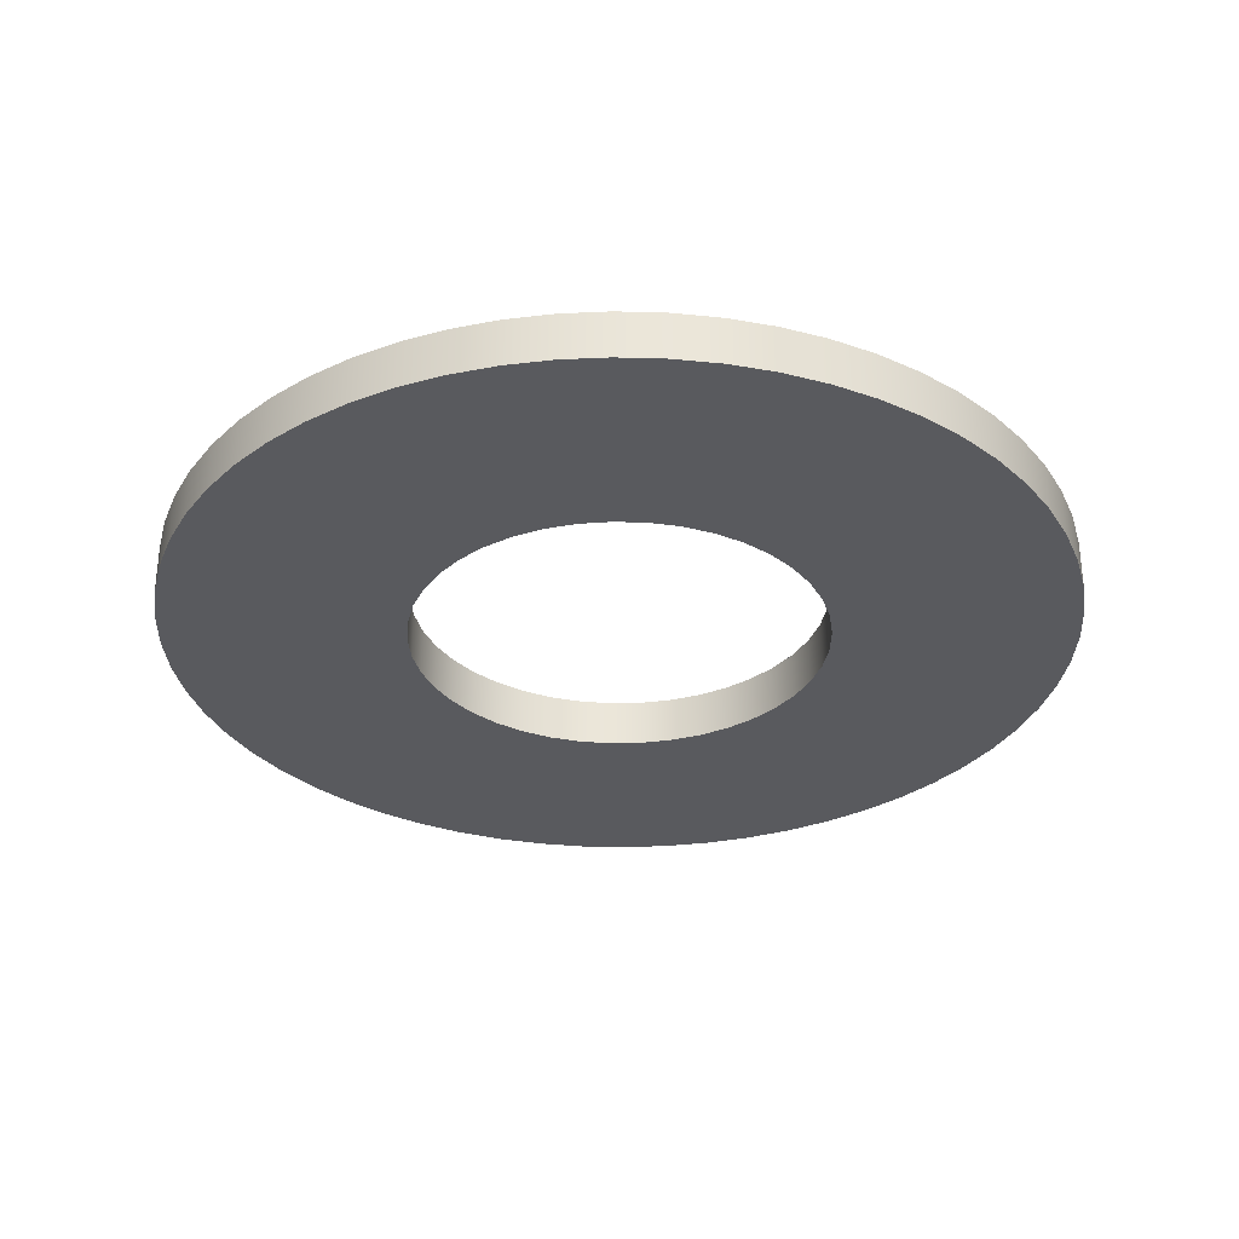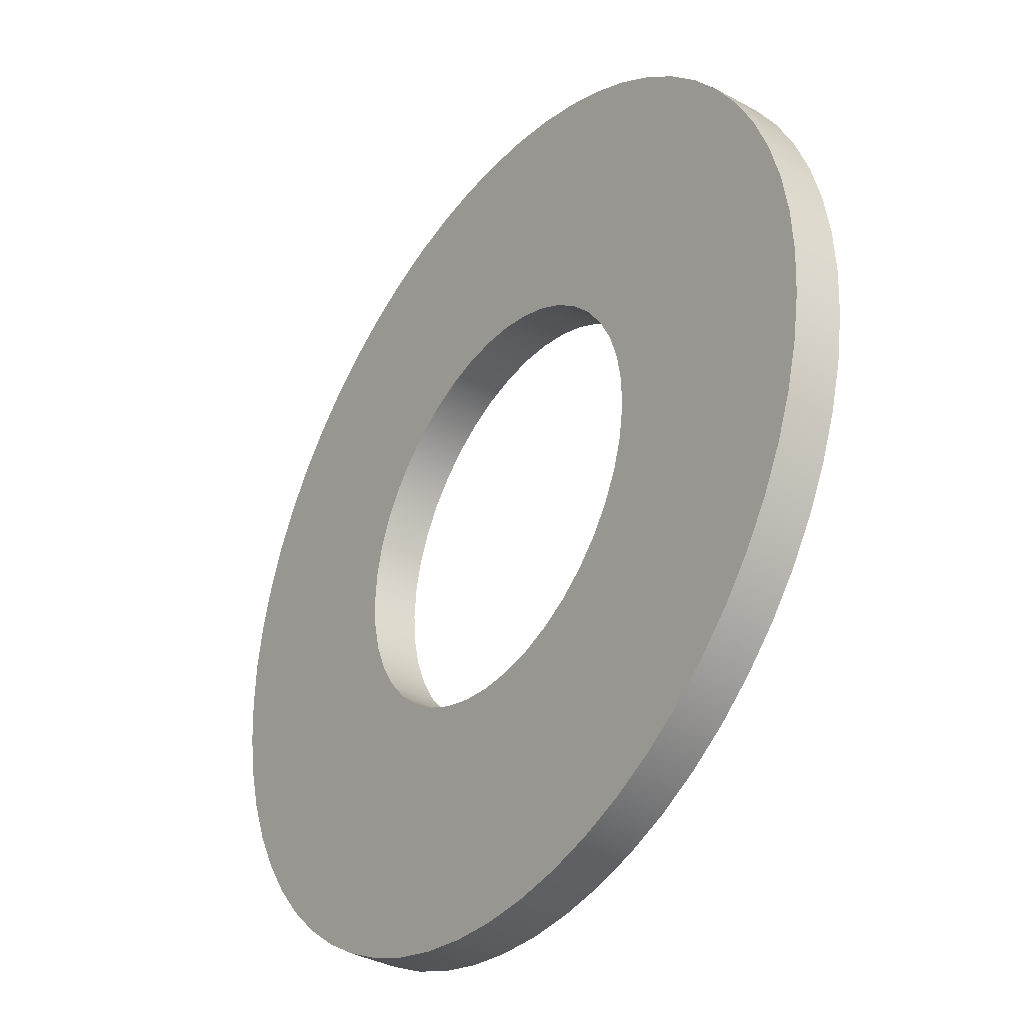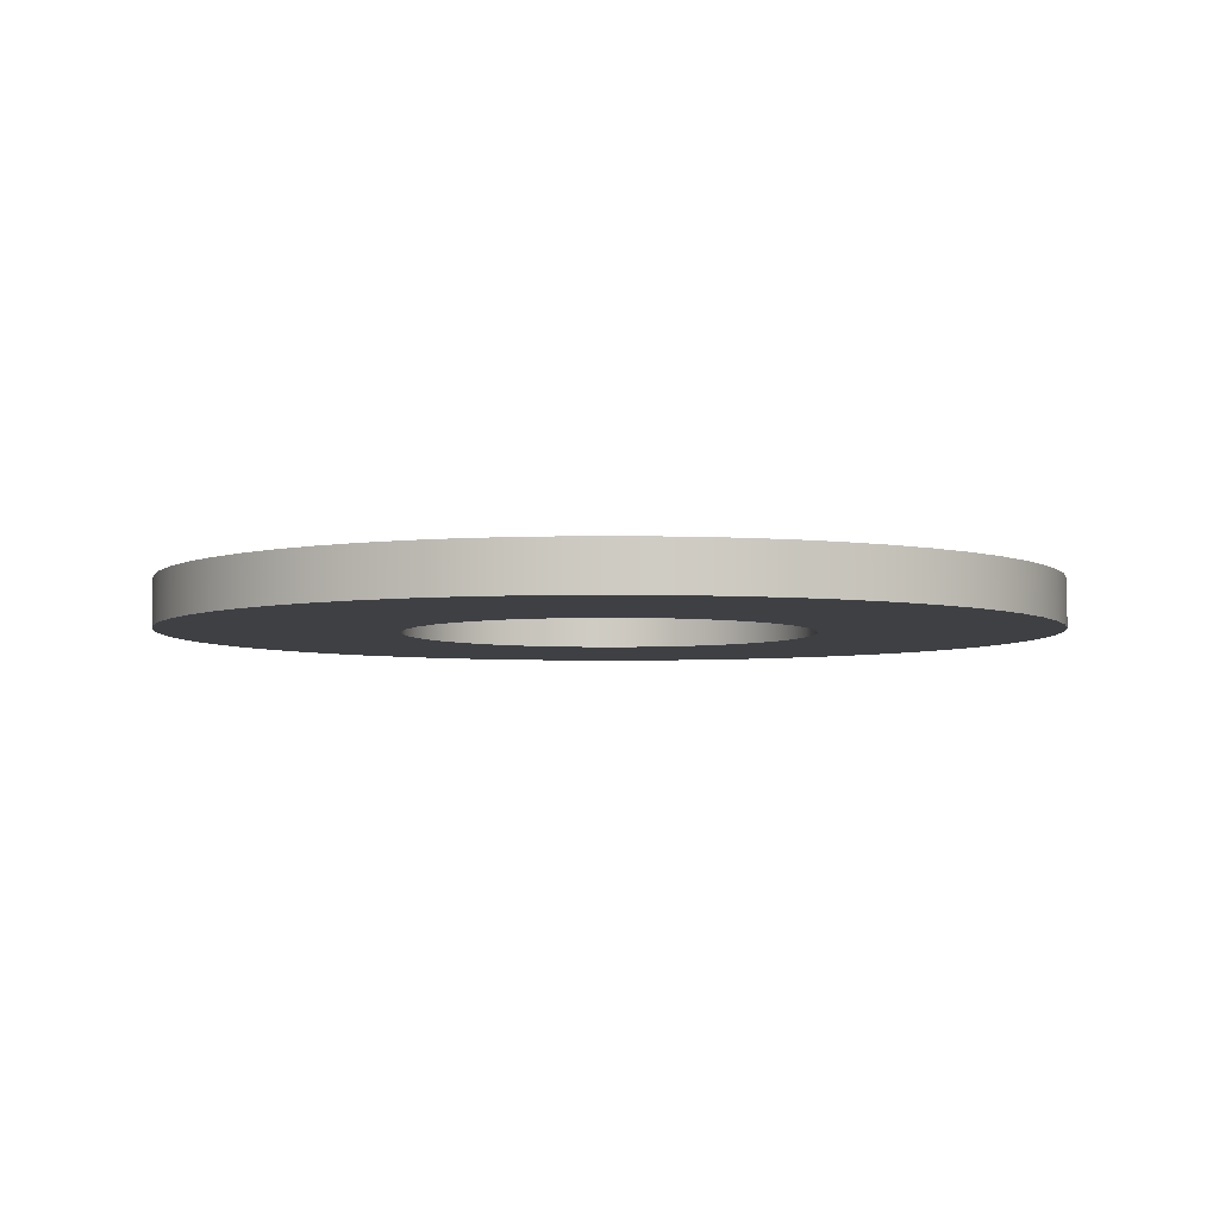
<metadata>
{"format":"obj","ext":"obj","renderer":"f3d","projection":"perspective","resolution":1024,"background":"white","views":[{"elev":-31.8,"azim":-167.3,"up":"+Y"},{"elev":-36.1,"azim":54.5,"up":"+Z"},{"elev":-4.6,"azim":148.0,"up":"+Y"}]}
</metadata>
<code>
v -0.3 0.07 3.674e-17
v -0.2965 0.07 0.04579
v -0.286 0.07 0.09052
v -0.2688 0.07 0.1331
v -0.2454 0.07 0.1726
v -0.2162 0.07 0.208
v -0.1819 0.07 0.2386
v -0.1433 0.07 0.2636
v -0.1014 0.07 0.2823
v -0.05712 0.07 0.2945
v -0.01149 0.07 0.2998
v 0.03441 0.07 0.298
v 0.07949 0.07 0.2893
v 0.1227 0.07 0.2738
v 0.1631 0.07 0.2518
v 0.1996 0.07 0.224
v 0.2314 0.07 0.1909
v 0.2579 0.07 0.1533
v 0.2783 0.07 0.1121
v 0.2921 0.07 0.06836
v 0.2991 0.07 0.02296
v 0.2991 0.07 -0.02296
v 0.2921 0.07 -0.06836
v 0.2783 0.07 -0.1121
v 0.2579 0.07 -0.1533
v 0.2314 0.07 -0.1909
v 0.1996 0.07 -0.224
v 0.1631 0.07 -0.2518
v 0.1227 0.07 -0.2738
v 0.07949 0.07 -0.2893
v 0.03441 0.07 -0.298
v -0.01149 0.07 -0.2998
v -0.05712 0.07 -0.2945
v -0.1014 0.07 -0.2823
v -0.1433 0.07 -0.2636
v -0.1819 0.07 -0.2386
v -0.2162 0.07 -0.208
v -0.2454 0.07 -0.1726
v -0.2688 0.07 -0.1331
v -0.286 0.07 -0.09052
v -0.2965 0.07 -0.04579
v -0.3 0 3.674e-17
v -0.2965 0 -0.04579
v -0.286 0 -0.09052
v -0.2688 0 -0.1331
v -0.2454 0 -0.1726
v -0.2162 0 -0.208
v -0.1819 0 -0.2386
v -0.1433 0 -0.2636
v -0.1014 0 -0.2823
v -0.05712 0 -0.2945
v -0.01149 0 -0.2998
v 0.03441 0 -0.298
v 0.07949 0 -0.2893
v 0.1227 0 -0.2738
v 0.1631 0 -0.2518
v 0.1996 0 -0.224
v 0.2314 0 -0.1909
v 0.2579 0 -0.1533
v 0.2783 0 -0.1121
v 0.2921 0 -0.06836
v 0.2991 0 -0.02296
v 0.2991 0 0.02296
v 0.2921 0 0.06836
v 0.2783 0 0.1121
v 0.2579 0 0.1533
v 0.2314 0 0.1909
v 0.1996 0 0.224
v 0.1631 0 0.2518
v 0.1227 0 0.2738
v 0.07949 0 0.2893
v 0.03441 0 0.298
v -0.01149 0 0.2998
v -0.05712 0 0.2945
v -0.1014 0 0.2823
v -0.1433 0 0.2636
v -0.1819 0 0.2386
v -0.2162 0 0.208
v -0.2454 0 0.1726
v -0.2688 0 0.1331
v -0.286 0 0.09052
v -0.2965 0 0.04579
v -0.3 0.07 3.674e-17
v -0.3 0 3.674e-17
v -0.65 0.07 7.96e-17
v -0.6464 0.07 -0.06794
v -0.6358 0.07 -0.1351
v -0.6182 0.07 -0.2009
v -0.5938 0.07 -0.2644
v -0.5629 0.07 -0.325
v -0.5259 0.07 -0.3821
v -0.483 0.07 -0.4349
v -0.4349 0.07 -0.483
v -0.3821 0.07 -0.5259
v -0.325 0.07 -0.5629
v -0.2644 0.07 -0.5938
v -0.2009 0.07 -0.6182
v -0.1351 0.07 -0.6358
v -0.06794 0.07 -0.6464
v 3.98e-17 0.07 -0.65
v 0.06794 0.07 -0.6464
v 0.1351 0.07 -0.6358
v 0.2009 0.07 -0.6182
v 0.2644 0.07 -0.5938
v 0.325 0.07 -0.5629
v 0.3821 0.07 -0.5259
v 0.4349 0.07 -0.483
v 0.483 0.07 -0.4349
v 0.5259 0.07 -0.3821
v 0.5629 0.07 -0.325
v 0.5938 0.07 -0.2644
v 0.6182 0.07 -0.2009
v 0.6358 0.07 -0.1351
v 0.6464 0.07 -0.06794
v 0.65 0.07 0
v 0.6464 0.07 0.06794
v 0.6358 0.07 0.1351
v 0.6182 0.07 0.2009
v 0.5938 0.07 0.2644
v 0.5629 0.07 0.325
v 0.5259 0.07 0.3821
v 0.483 0.07 0.4349
v 0.4349 0.07 0.483
v 0.3821 0.07 0.5259
v 0.325 0.07 0.5629
v 0.2644 0.07 0.5938
v 0.2009 0.07 0.6182
v 0.1351 0.07 0.6358
v 0.06794 0.07 0.6464
v 3.98e-17 0.07 0.65
v -0.06794 0.07 0.6464
v -0.1351 0.07 0.6358
v -0.2009 0.07 0.6182
v -0.2644 0.07 0.5938
v -0.325 0.07 0.5629
v -0.3821 0.07 0.5259
v -0.4349 0.07 0.483
v -0.483 0.07 0.4349
v -0.5259 0.07 0.3821
v -0.5629 0.07 0.325
v -0.5938 0.07 0.2644
v -0.6182 0.07 0.2009
v -0.6358 0.07 0.1351
v -0.6464 0.07 0.06794
v -0.65 0 7.96e-17
v -0.6464 0 0.06794
v -0.6358 0 0.1351
v -0.6182 0 0.2009
v -0.5938 0 0.2644
v -0.5629 0 0.325
v -0.5259 0 0.3821
v -0.483 0 0.4349
v -0.4349 0 0.483
v -0.3821 0 0.5259
v -0.325 0 0.5629
v -0.2644 0 0.5938
v -0.2009 0 0.6182
v -0.1351 0 0.6358
v -0.06794 0 0.6464
v 3.98e-17 0 0.65
v 0.06794 0 0.6464
v 0.1351 0 0.6358
v 0.2009 0 0.6182
v 0.2644 0 0.5938
v 0.325 0 0.5629
v 0.3821 0 0.5259
v 0.4349 0 0.483
v 0.483 0 0.4349
v 0.5259 0 0.3821
v 0.5629 0 0.325
v 0.5938 0 0.2644
v 0.6182 0 0.2009
v 0.6358 0 0.1351
v 0.6464 0 0.06794
v 0.65 0 0
v 0.6464 0 -0.06794
v 0.6358 0 -0.1351
v 0.6182 0 -0.2009
v 0.5938 0 -0.2644
v 0.5629 0 -0.325
v 0.5259 0 -0.3821
v 0.483 0 -0.4349
v 0.4349 0 -0.483
v 0.3821 0 -0.5259
v 0.325 0 -0.5629
v 0.2644 0 -0.5938
v 0.2009 0 -0.6182
v 0.1351 0 -0.6358
v 0.06794 0 -0.6464
v 3.98e-17 0 -0.65
v -0.06794 0 -0.6464
v -0.1351 0 -0.6358
v -0.2009 0 -0.6182
v -0.2644 0 -0.5938
v -0.325 0 -0.5629
v -0.3821 0 -0.5259
v -0.4349 0 -0.483
v -0.483 0 -0.4349
v -0.5259 0 -0.3821
v -0.5629 0 -0.325
v -0.5938 0 -0.2644
v -0.6182 0 -0.2009
v -0.6358 0 -0.1351
v -0.6464 0 -0.06794
v -0.65 0 7.96e-17
v -0.65 0.07 7.96e-17
v -0.3 0.07 3.674e-17
v -0.2965 0.07 -0.04579
v -0.286 0.07 -0.09052
v -0.2688 0.07 -0.1331
v -0.2454 0.07 -0.1726
v -0.2162 0.07 -0.208
v -0.1819 0.07 -0.2386
v -0.1433 0.07 -0.2636
v -0.1014 0.07 -0.2823
v -0.05712 0.07 -0.2945
v -0.01149 0.07 -0.2998
v 0.03441 0.07 -0.298
v 0.07949 0.07 -0.2893
v 0.1227 0.07 -0.2738
v 0.1631 0.07 -0.2518
v 0.1996 0.07 -0.224
v 0.2314 0.07 -0.1909
v 0.2579 0.07 -0.1533
v 0.2783 0.07 -0.1121
v 0.2921 0.07 -0.06836
v 0.2991 0.07 -0.02296
v 0.2991 0.07 0.02296
v 0.2921 0.07 0.06836
v 0.2783 0.07 0.1121
v 0.2579 0.07 0.1533
v 0.2314 0.07 0.1909
v 0.1996 0.07 0.224
v 0.1631 0.07 0.2518
v 0.1227 0.07 0.2738
v 0.07949 0.07 0.2893
v 0.03441 0.07 0.298
v -0.01149 0.07 0.2998
v -0.05712 0.07 0.2945
v -0.1014 0.07 0.2823
v -0.1433 0.07 0.2636
v -0.1819 0.07 0.2386
v -0.2162 0.07 0.208
v -0.2454 0.07 0.1726
v -0.2688 0.07 0.1331
v -0.286 0.07 0.09052
v -0.2965 0.07 0.04579
v -0.65 0.07 7.96e-17
v -0.6464 0.07 0.06794
v -0.6358 0.07 0.1351
v -0.6182 0.07 0.2009
v -0.5938 0.07 0.2644
v -0.5629 0.07 0.325
v -0.5259 0.07 0.3821
v -0.483 0.07 0.4349
v -0.4349 0.07 0.483
v -0.3821 0.07 0.5259
v -0.325 0.07 0.5629
v -0.2644 0.07 0.5938
v -0.2009 0.07 0.6182
v -0.1351 0.07 0.6358
v -0.06794 0.07 0.6464
v 3.98e-17 0.07 0.65
v 0.06794 0.07 0.6464
v 0.1351 0.07 0.6358
v 0.2009 0.07 0.6182
v 0.2644 0.07 0.5938
v 0.325 0.07 0.5629
v 0.3821 0.07 0.5259
v 0.4349 0.07 0.483
v 0.483 0.07 0.4349
v 0.5259 0.07 0.3821
v 0.5629 0.07 0.325
v 0.5938 0.07 0.2644
v 0.6182 0.07 0.2009
v 0.6358 0.07 0.1351
v 0.6464 0.07 0.06794
v 0.65 0.07 0
v 0.6464 0.07 -0.06794
v 0.6358 0.07 -0.1351
v 0.6182 0.07 -0.2009
v 0.5938 0.07 -0.2644
v 0.5629 0.07 -0.325
v 0.5259 0.07 -0.3821
v 0.483 0.07 -0.4349
v 0.4349 0.07 -0.483
v 0.3821 0.07 -0.5259
v 0.325 0.07 -0.5629
v 0.2644 0.07 -0.5938
v 0.2009 0.07 -0.6182
v 0.1351 0.07 -0.6358
v 0.06794 0.07 -0.6464
v 3.98e-17 0.07 -0.65
v -0.06794 0.07 -0.6464
v -0.1351 0.07 -0.6358
v -0.2009 0.07 -0.6182
v -0.2644 0.07 -0.5938
v -0.325 0.07 -0.5629
v -0.3821 0.07 -0.5259
v -0.4349 0.07 -0.483
v -0.483 0.07 -0.4349
v -0.5259 0.07 -0.3821
v -0.5629 0.07 -0.325
v -0.5938 0.07 -0.2644
v -0.6182 0.07 -0.2009
v -0.6358 0.07 -0.1351
v -0.6464 0.07 -0.06794
v -0.3 0 3.674e-17
v -0.2965 0 0.04579
v -0.286 0 0.09052
v -0.2688 0 0.1331
v -0.2454 0 0.1726
v -0.2162 0 0.208
v -0.1819 0 0.2386
v -0.1433 0 0.2636
v -0.1014 0 0.2823
v -0.05712 0 0.2945
v -0.01149 0 0.2998
v 0.03441 0 0.298
v 0.07949 0 0.2893
v 0.1227 0 0.2738
v 0.1631 0 0.2518
v 0.1996 0 0.224
v 0.2314 0 0.1909
v 0.2579 0 0.1533
v 0.2783 0 0.1121
v 0.2921 0 0.06836
v 0.2991 0 0.02296
v 0.2991 0 -0.02296
v 0.2921 0 -0.06836
v 0.2783 0 -0.1121
v 0.2579 0 -0.1533
v 0.2314 0 -0.1909
v 0.1996 0 -0.224
v 0.1631 0 -0.2518
v 0.1227 0 -0.2738
v 0.07949 0 -0.2893
v 0.03441 0 -0.298
v -0.01149 0 -0.2998
v -0.05712 0 -0.2945
v -0.1014 0 -0.2823
v -0.1433 0 -0.2636
v -0.1819 0 -0.2386
v -0.2162 0 -0.208
v -0.2454 0 -0.1726
v -0.2688 0 -0.1331
v -0.286 0 -0.09052
v -0.2965 0 -0.04579
v -0.65 0 7.96e-17
v -0.6464 0 -0.06794
v -0.6358 0 -0.1351
v -0.6182 0 -0.2009
v -0.5938 0 -0.2644
v -0.5629 0 -0.325
v -0.5259 0 -0.3821
v -0.483 0 -0.4349
v -0.4349 0 -0.483
v -0.3821 0 -0.5259
v -0.325 0 -0.5629
v -0.2644 0 -0.5938
v -0.2009 0 -0.6182
v -0.1351 0 -0.6358
v -0.06794 0 -0.6464
v 3.98e-17 0 -0.65
v 0.06794 0 -0.6464
v 0.1351 0 -0.6358
v 0.2009 0 -0.6182
v 0.2644 0 -0.5938
v 0.325 0 -0.5629
v 0.3821 0 -0.5259
v 0.4349 0 -0.483
v 0.483 0 -0.4349
v 0.5259 0 -0.3821
v 0.5629 0 -0.325
v 0.5938 0 -0.2644
v 0.6182 0 -0.2009
v 0.6358 0 -0.1351
v 0.6464 0 -0.06794
v 0.65 0 0
v 0.6464 0 0.06794
v 0.6358 0 0.1351
v 0.6182 0 0.2009
v 0.5938 0 0.2644
v 0.5629 0 0.325
v 0.5259 0 0.3821
v 0.483 0 0.4349
v 0.4349 0 0.483
v 0.3821 0 0.5259
v 0.325 0 0.5629
v 0.2644 0 0.5938
v 0.2009 0 0.6182
v 0.1351 0 0.6358
v 0.06794 0 0.6464
v 3.98e-17 0 0.65
v -0.06794 0 0.6464
v -0.1351 0 0.6358
v -0.2009 0 0.6182
v -0.2644 0 0.5938
v -0.325 0 0.5629
v -0.3821 0 0.5259
v -0.4349 0 0.483
v -0.483 0 0.4349
v -0.5259 0 0.3821
v -0.5629 0 0.325
v -0.5938 0 0.2644
v -0.6182 0 0.2009
v -0.6358 0 0.1351
v -0.6464 0 0.06794
g 50ea27c6-e37f-11ea-97e7-54bf646e7e1f
f 2 82 1
f 1 82 84
f 83 42 41
f 41 42 43
f 41 43 40
f 40 43 44
f 40 44 39
f 39 44 45
f 39 45 38
f 38 45 46
f 38 46 37
f 37 46 47
f 37 47 36
f 36 47 48
f 36 48 35
f 35 48 49
f 35 49 34
f 34 49 50
f 34 50 33
f 33 50 51
f 33 51 32
f 32 51 52
f 32 52 31
f 31 52 53
f 31 53 30
f 30 53 54
f 30 54 29
f 29 54 55
f 29 55 28
f 28 55 56
f 28 56 27
f 27 56 57
f 27 57 26
f 26 57 58
f 26 58 25
f 25 58 59
f 25 59 24
f 24 59 60
f 24 60 23
f 23 60 61
f 23 61 22
f 22 61 62
f 22 62 21
f 21 62 63
f 21 63 20
f 20 63 64
f 20 64 19
f 19 64 65
f 19 65 18
f 18 65 66
f 18 66 17
f 17 66 67
f 17 67 16
f 16 67 68
f 16 68 15
f 15 68 69
f 15 69 14
f 14 69 70
f 14 70 13
f 13 70 71
f 13 71 12
f 12 71 72
f 12 72 11
f 11 72 73
f 11 73 10
f 10 73 74
f 10 74 9
f 9 74 75
f 9 75 8
f 8 75 76
f 8 76 7
f 7 76 77
f 7 77 6
f 6 77 78
f 6 78 5
f 5 78 79
f 5 79 4
f 4 79 80
f 4 80 3
f 3 80 81
f 3 81 2
f 2 81 82
g 50ec98e2-e37f-11ea-8616-54bf646e7e1f
f 86 204 85
f 85 204 205
f 206 145 144
f 144 145 146
f 144 146 143
f 143 146 147
f 143 147 142
f 142 147 148
f 142 148 141
f 141 148 149
f 141 149 140
f 140 149 150
f 140 150 139
f 139 150 151
f 139 151 138
f 138 151 152
f 138 152 137
f 137 152 153
f 137 153 136
f 136 153 154
f 136 154 135
f 135 154 155
f 135 155 134
f 134 155 156
f 134 156 133
f 133 156 157
f 133 157 132
f 132 157 158
f 132 158 131
f 131 158 159
f 131 159 130
f 130 159 160
f 130 160 129
f 129 160 161
f 129 161 128
f 128 161 162
f 128 162 127
f 127 162 163
f 127 163 126
f 126 163 164
f 126 164 125
f 125 164 165
f 125 165 124
f 124 165 166
f 124 166 123
f 123 166 167
f 123 167 122
f 122 167 168
f 122 168 121
f 121 168 169
f 121 169 120
f 120 169 170
f 120 170 119
f 119 170 171
f 119 171 118
f 118 171 172
f 118 172 117
f 117 172 173
f 117 173 116
f 116 173 174
f 116 174 115
f 115 174 175
f 115 175 114
f 114 175 176
f 114 176 113
f 113 176 177
f 113 177 112
f 112 177 178
f 112 178 111
f 111 178 179
f 111 179 110
f 110 179 180
f 110 180 109
f 109 180 181
f 109 181 108
f 108 181 182
f 108 182 107
f 107 182 183
f 107 183 106
f 106 183 184
f 106 184 105
f 105 184 185
f 105 185 104
f 104 185 186
f 104 186 103
f 103 186 187
f 103 187 102
f 102 187 188
f 102 188 101
f 101 188 189
f 101 189 100
f 100 189 190
f 100 190 99
f 99 190 191
f 99 191 98
f 98 191 192
f 98 192 97
f 97 192 193
f 97 193 96
f 96 193 194
f 96 194 95
f 95 194 195
f 95 195 94
f 94 195 196
f 94 196 93
f 93 196 197
f 93 197 92
f 92 197 198
f 92 198 91
f 91 198 199
f 91 199 90
f 90 199 200
f 90 200 89
f 89 200 201
f 89 201 88
f 88 201 202
f 88 202 87
f 87 202 203
f 87 203 86
f 86 203 204
g 50eebb92-e37f-11ea-9e26-54bf646e7e1f
f 208 307 207
f 207 307 248
f 207 248 249
f 307 208 306
f 306 208 209
f 306 209 305
f 305 209 304
f 304 209 210
f 304 210 303
f 303 210 211
f 303 211 302
f 302 211 301
f 301 211 212
f 301 212 300
f 300 212 213
f 300 213 299
f 299 213 298
f 298 213 214
f 298 214 297
f 297 214 215
f 297 215 296
f 296 215 216
f 296 216 295
f 295 216 294
f 294 216 217
f 294 217 293
f 293 217 218
f 293 218 292
f 292 218 291
f 291 218 219
f 291 219 290
f 290 219 220
f 290 220 289
f 289 220 288
f 288 220 221
f 288 221 287
f 287 221 222
f 287 222 286
f 286 222 285
f 285 222 223
f 285 223 284
f 284 223 224
f 284 224 283
f 283 224 282
f 282 224 225
f 282 225 281
f 281 225 226
f 281 226 280
f 280 226 279
f 279 226 227
f 279 227 278
f 278 227 228
f 278 228 277
f 277 228 229
f 277 229 276
f 276 229 275
f 275 229 230
f 275 230 274
f 274 230 231
f 274 231 273
f 273 231 272
f 272 231 232
f 272 232 271
f 271 232 233
f 271 233 270
f 270 233 269
f 269 233 234
f 269 234 268
f 268 234 235
f 268 235 267
f 267 235 266
f 266 235 236
f 266 236 265
f 265 236 237
f 265 237 264
f 264 237 263
f 263 237 238
f 263 238 262
f 262 238 239
f 262 239 261
f 261 239 260
f 260 239 240
f 260 240 259
f 259 240 241
f 259 241 258
f 258 241 242
f 258 242 257
f 257 242 256
f 256 242 243
f 256 243 255
f 255 243 244
f 255 244 254
f 254 244 253
f 253 244 245
f 253 245 252
f 252 245 246
f 252 246 251
f 251 246 250
f 250 246 247
f 250 247 249
f 249 247 207
g 50f0debe-e37f-11ea-849b-54bf646e7e1f
f 309 408 308
f 308 408 349
f 308 349 350
f 408 309 407
f 407 309 310
f 407 310 406
f 406 310 405
f 405 310 311
f 405 311 404
f 404 311 312
f 404 312 403
f 403 312 402
f 402 312 313
f 402 313 401
f 401 313 314
f 401 314 400
f 400 314 399
f 399 314 315
f 399 315 398
f 398 315 316
f 398 316 397
f 397 316 317
f 397 317 396
f 396 317 395
f 395 317 318
f 395 318 394
f 394 318 319
f 394 319 393
f 393 319 392
f 392 319 320
f 392 320 391
f 391 320 321
f 391 321 390
f 390 321 389
f 389 321 322
f 389 322 388
f 388 322 323
f 388 323 387
f 387 323 386
f 386 323 324
f 386 324 385
f 385 324 325
f 385 325 384
f 384 325 383
f 383 325 326
f 383 326 382
f 382 326 327
f 382 327 381
f 381 327 380
f 380 327 328
f 380 328 379
f 379 328 329
f 379 329 378
f 378 329 330
f 378 330 377
f 377 330 376
f 376 330 331
f 376 331 375
f 375 331 332
f 375 332 374
f 374 332 373
f 373 332 333
f 373 333 372
f 372 333 334
f 372 334 371
f 371 334 370
f 370 334 335
f 370 335 369
f 369 335 336
f 369 336 368
f 368 336 367
f 367 336 337
f 367 337 366
f 366 337 338
f 366 338 365
f 365 338 364
f 364 338 339
f 364 339 363
f 363 339 340
f 363 340 362
f 362 340 361
f 361 340 341
f 361 341 360
f 360 341 342
f 360 342 359
f 359 342 343
f 359 343 358
f 358 343 357
f 357 343 344
f 357 344 356
f 356 344 345
f 356 345 355
f 355 345 354
f 354 345 346
f 354 346 353
f 353 346 347
f 353 347 352
f 352 347 351
f 351 347 348
f 351 348 350
f 350 348 308

</code>
